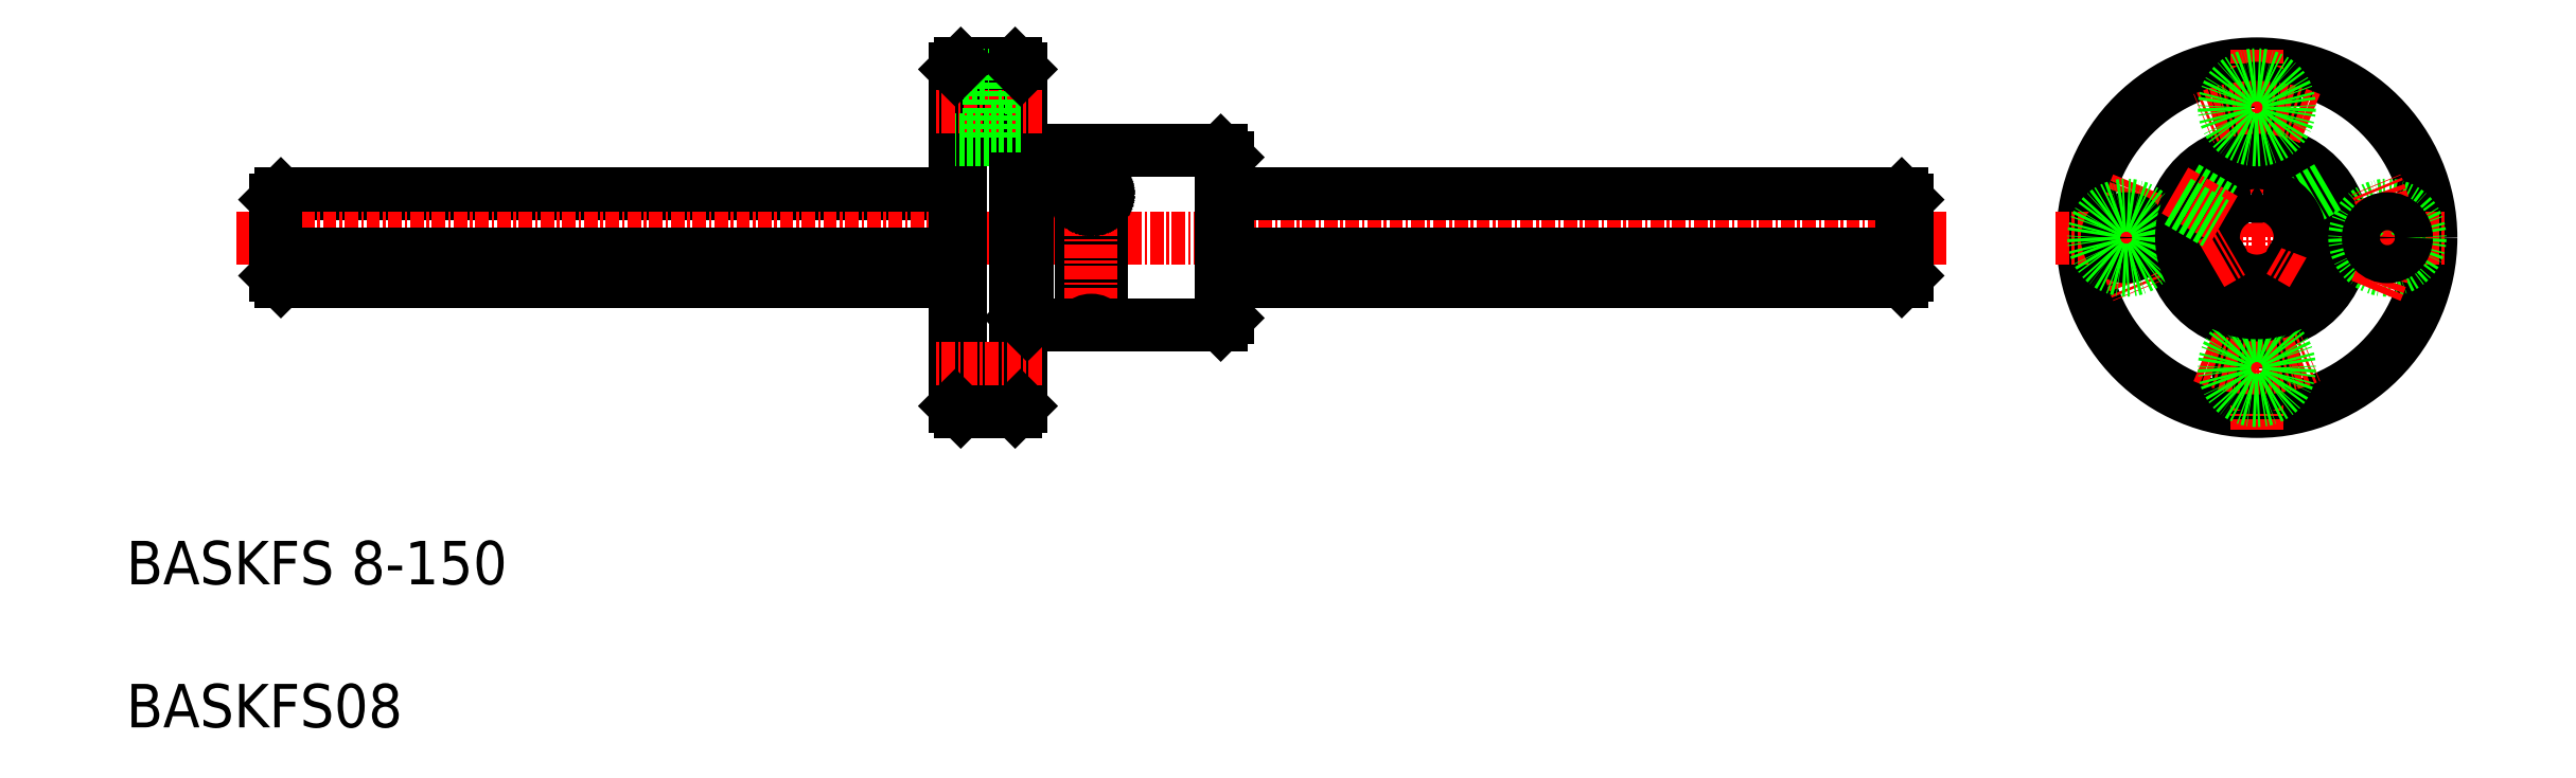
<metadata>
{"format":"dxf","ext":"dxf","renderer":"ezdxf+matplotlib","layout":"modelspace","background":"white","min_lineweight":24,"dpi":150}
</metadata>
<code>
0
SECTION
2
ENTITIES
0
LINE
8
CENTER
10
223
20
108.7
30
0
11
144.4
21
108.7
31
0
0
TEXT
8
0
10
55.65
20
63.65
30
0
40
4
1
BASKFS08
0
LINE
8
0
10
218.9
20
104.7
30
0
11
156.9
21
104.7
31
0
0
LINE
8
0
10
218.9
20
112.7
30
0
11
156.9
21
112.7
31
0
0
TEXT
8
0
10
55.65
20
76.82
30
0
40
4
1
BASKFS 8-150
0
LINE
8
0
10
219.4
20
105.2
30
0
11
219.4
21
112.2
31
0
0
LINE
8
0
10
218.9
20
104.7
30
0
11
218.9
21
112.7
31
0
0
LINE
8
0
10
218.9
20
104.7
30
0
11
219.4
21
105.2
31
0
0
LINE
8
0
10
219.4
20
112.2
30
0
11
218.9
21
112.7
31
0
0
LINE
8
0
10
69.86
20
104.7
30
0
11
69.86
21
112.7
31
0
0
LINE
8
0
10
69.86
20
104.7
30
0
11
69.36
21
105.2
31
0
0
LINE
8
0
10
69.86
20
104.7
30
0
11
131.9
21
104.7
31
0
0
LINE
8
0
10
69.86
20
112.7
30
0
11
131.9
21
112.7
31
0
0
LINE
8
CENTER
10
65.72
20
108.7
30
0
11
144.4
21
108.7
31
0
0
LINE
8
0
10
69.36
20
105.2
30
0
11
69.36
21
112.2
31
0
0
LINE
8
0
10
69.36
20
112.2
30
0
11
69.86
21
112.7
31
0
0
CIRCLE
8
0
10
251.5
20
108.7
30
0
40
16
0
LINE
8
CENTER
10
251.5
20
126
30
0
11
251.5
21
91
31
0
0
CIRCLE
8
0
10
251.5
20
108.7
30
0
40
8
0
LINE
8
CENTER
10
254.5
20
110.5
30
0
11
259.2
21
113.2
31
0
0
LINE
8
0
10
258.8
20
112.1
30
0
11
255.3
21
110.1
31
0
0
LINE
8
CENTER
10
233
20
108.7
30
0
11
268.9
21
108.7
31
0
0
ARC
8
CENTER
10
251.5
20
108.7
30
0
40
12
50
156
51
204
0
CIRCLE
8
0
10
239.5
20
108.7
30
0
40
1.75
0
CIRCLE
8
0
10
239.5
20
108.7
30
0
40
3
0
LINE
8
0
10
252.3
20
100.8
30
0
11
252.3
21
104.8
31
0
0
LINE
8
0
10
250.8
20
100.8
30
0
11
250.8
21
104.8
31
0
0
CIRCLE
8
0
10
251.5
20
96.73
30
0
40
1.75
0
ARC
8
CENTER
10
251.5
20
108.7
30
0
40
12
50
246
51
294
0
CIRCLE
8
0
10
251.5
20
96.73
30
0
40
3
0
ARC
8
0
10
251.5
20
108.7
30
0
40
4
50
97.85
51
202.1
0
CIRCLE
8
0
10
251.5
20
108.7
30
0
40
6.914
0
ARC
8
0
10
251.5
20
108.7
30
0
40
4
50
217.9
51
322.1
0
ARC
8
0
10
247.3
20
106.3
30
0
40
1
50
356.9
51
63.12
0
LINE
8
CENTER
10
247.3
20
106.3
30
0
11
249.2
21
107.4
31
0
0
LINE
8
0
10
245
20
113.4
30
0
11
248.5
21
111.3
31
0
0
LINE
8
CENTER
10
248.5
20
110.5
30
0
11
243.8
21
113.2
31
0
0
LINE
8
0
10
244.2
20
112.1
30
0
11
247.7
21
110
31
0
0
LINE
8
0
10
258
20
113.4
30
0
11
254.5
21
111.4
31
0
0
ARC
8
0
10
255.7
20
106.3
30
0
40
1
50
116.9
51
183.1
0
ARC
8
0
10
251.5
20
113.5
30
0
40
1
50
236.9
51
303.1
0
LINE
8
CENTER
10
255.7
20
106.3
30
0
11
253.6
21
107.5
31
0
0
ARC
8
0
10
251.5
20
108.7
30
0
40
4
50
337.9
51
82.15
0
CIRCLE
8
0
10
263.5
20
108.7
30
0
40
3
0
ARC
8
CENTER
10
251.5
20
108.7
30
0
40
12
50
336
51
24.05
0
CIRCLE
8
0
10
263.5
20
108.7
30
0
40
1.75
0
CIRCLE
8
0
10
251.5
20
120.7
30
0
40
1.75
0
ARC
8
CENTER
10
251.5
20
108.7
30
0
40
12
50
65.95
51
114
0
CIRCLE
8
0
10
251.5
20
120.7
30
0
40
3
0
LINE
8
0
10
137.4
20
124.7
30
0
11
137.4
21
92.73
31
0
0
LINE
8
0
10
132.4
20
92.73
30
0
11
132.4
21
124.7
31
0
0
LINE
8
0
10
156.9
20
116.1
30
0
11
156.3
21
116.7
31
0
0
LINE
8
0
10
156.3
20
116.7
30
0
11
156.3
21
100.7
31
0
0
LINE
8
0
10
138.5
20
116.7
30
0
11
138.5
21
100.7
31
0
0
LINE
8
0
10
143.5
20
116.7
30
0
11
143.5
21
100.7
31
0
0
LINE
8
0
10
145.3
20
116.7
30
0
11
145.3
21
100.7
31
0
0
LINE
8
0
10
138.5
20
116.7
30
0
11
137.9
21
116.1
31
0
0
LINE
8
0
10
137.9
20
124.2
30
0
11
137.9
21
93.23
31
0
0
LINE
8
0
10
131.9
20
93.23
30
0
11
131.9
21
124.2
31
0
0
LINE
8
CENTER
10
144.4
20
118.1
30
0
11
144.4
21
99.63
31
0
0
LINE
8
CENTER
10
146.1
20
112.7
30
0
11
142.8
21
112.7
31
0
0
LINE
8
0
10
138.5
20
100.7
30
0
11
143.5
21
100.7
31
0
0
LINE
8
0
10
131.9
20
107.2
30
0
11
69.86
21
107.2
31
0
0
LINE
8
0
10
131.9
20
106.3
30
0
11
69.86
21
106.3
31
0
0
LINE
8
CENTER
10
139.9
20
96.73
30
0
11
129.9
21
96.73
31
0
0
LINE
8
0
10
137.4
20
92.73
30
0
11
132.4
21
92.73
31
0
0
LINE
8
0
10
131.9
20
93.23
30
0
11
132.4
21
92.73
31
0
0
LINE
8
0
10
137.9
20
101.3
30
0
11
138.5
21
100.7
31
0
0
LINE
8
0
10
137.9
20
93.23
30
0
11
137.4
21
92.73
31
0
0
LINE
8
0
10
218.9
20
107.2
30
0
11
156.9
21
107.2
31
0
0
LINE
8
0
10
218.9
20
106.3
30
0
11
156.9
21
106.3
31
0
0
LINE
8
0
10
156.9
20
101.3
30
0
11
156.9
21
116.1
31
0
0
LINE
8
0
10
156.3
20
100.7
30
0
11
145.3
21
100.7
31
0
0
ARC
8
0
10
144.4
20
99.92
30
0
40
1.212
50
42.08
51
137.9
0
LINE
8
0
10
156.9
20
101.3
30
0
11
156.3
21
100.7
31
0
0
LINE
8
0
10
143.6
20
112.7
30
0
11
143.6
21
112.7
31
0
0
LINE
8
0
10
143.6
20
112.7
30
0
11
143.6
21
112.7
31
0
0
LINE
8
0
10
143.6
20
112.6
30
0
11
143.6
21
112.7
31
0
0
LINE
8
0
10
143.6
20
112.6
30
0
11
143.6
21
112.6
31
0
0
LINE
8
0
10
143.6
20
112.6
30
0
11
143.6
21
112.6
31
0
0
LINE
8
0
10
143.6
20
112.5
30
0
11
143.6
21
112.6
31
0
0
LINE
8
0
10
143.7
20
112.5
30
0
11
143.6
21
112.5
31
0
0
LINE
8
0
10
143.7
20
112.5
30
0
11
143.7
21
112.5
31
0
0
LINE
8
0
10
143.7
20
112.5
30
0
11
143.7
21
112.5
31
0
0
LINE
8
0
10
143.7
20
112.4
30
0
11
143.7
21
112.5
31
0
0
LINE
8
0
10
143.7
20
112.4
30
0
11
143.7
21
112.4
31
0
0
LINE
8
0
10
143.7
20
112.4
30
0
11
143.7
21
112.4
31
0
0
LINE
8
0
10
143.8
20
112.4
30
0
11
143.7
21
112.4
31
0
0
LINE
8
0
10
143.8
20
112.3
30
0
11
143.8
21
112.4
31
0
0
LINE
8
0
10
143.8
20
112.3
30
0
11
143.8
21
112.3
31
0
0
LINE
8
0
10
143.8
20
112.3
30
0
11
143.8
21
112.3
31
0
0
LINE
8
0
10
143.9
20
112.3
30
0
11
143.8
21
112.3
31
0
0
LINE
8
0
10
143.9
20
112.2
30
0
11
143.9
21
112.3
31
0
0
LINE
8
0
10
143.9
20
112.2
30
0
11
143.9
21
112.2
31
0
0
LINE
8
0
10
143.9
20
112.2
30
0
11
143.9
21
112.2
31
0
0
LINE
8
0
10
144
20
112.2
30
0
11
143.9
21
112.2
31
0
0
LINE
8
0
10
144
20
112.2
30
0
11
144
21
112.2
31
0
0
LINE
8
0
10
144
20
112.2
30
0
11
144
21
112.2
31
0
0
LINE
8
0
10
144.1
20
112.1
30
0
11
144
21
112.2
31
0
0
LINE
8
0
10
144.1
20
112.1
30
0
11
144.1
21
112.1
31
0
0
LINE
8
0
10
144.1
20
112.1
30
0
11
144.1
21
112.1
31
0
0
LINE
8
0
10
144.2
20
112.1
30
0
11
144.1
21
112.1
31
0
0
LINE
8
0
10
144.2
20
112.1
30
0
11
144.2
21
112.1
31
0
0
LINE
8
0
10
144.3
20
112.1
30
0
11
144.2
21
112.1
31
0
0
LINE
8
0
10
144.3
20
112.1
30
0
11
144.3
21
112.1
31
0
0
LINE
8
0
10
144.3
20
112.1
30
0
11
144.3
21
112.1
31
0
0
LINE
8
0
10
144.4
20
112.1
30
0
11
144.3
21
112.1
31
0
0
LINE
8
0
10
144.4
20
112.1
30
0
11
144.4
21
112.1
31
0
0
LINE
8
0
10
144.4
20
112.1
30
0
11
144.4
21
112.1
31
0
0
LINE
8
0
10
144.5
20
112.1
30
0
11
144.4
21
112.1
31
0
0
LINE
8
0
10
144.5
20
112.1
30
0
11
144.5
21
112.1
31
0
0
LINE
8
0
10
144.5
20
112.1
30
0
11
144.5
21
112.1
31
0
0
LINE
8
0
10
144.6
20
112.1
30
0
11
144.5
21
112.1
31
0
0
LINE
8
0
10
144.6
20
112.1
30
0
11
144.6
21
112.1
31
0
0
LINE
8
0
10
144.6
20
112.1
30
0
11
144.6
21
112.1
31
0
0
LINE
8
0
10
144.7
20
112.2
30
0
11
144.6
21
112.1
31
0
0
LINE
8
0
10
144.7
20
112.2
30
0
11
144.7
21
112.2
31
0
0
LINE
8
0
10
144.7
20
112.2
30
0
11
144.7
21
112.2
31
0
0
LINE
8
0
10
144.8
20
112.2
30
0
11
144.7
21
112.2
31
0
0
LINE
8
0
10
144.8
20
112.2
30
0
11
144.8
21
112.2
31
0
0
LINE
8
0
10
144.8
20
112.2
30
0
11
144.8
21
112.2
31
0
0
LINE
8
0
10
144.9
20
112.3
30
0
11
144.8
21
112.2
31
0
0
LINE
8
0
10
144.9
20
112.3
30
0
11
144.9
21
112.3
31
0
0
LINE
8
0
10
144.9
20
112.3
30
0
11
144.9
21
112.3
31
0
0
LINE
8
0
10
144.9
20
112.3
30
0
11
144.9
21
112.3
31
0
0
LINE
8
0
10
145
20
112.4
30
0
11
144.9
21
112.3
31
0
0
LINE
8
0
10
145
20
112.4
30
0
11
145
21
112.4
31
0
0
LINE
8
0
10
145
20
112.4
30
0
11
145
21
112.4
31
0
0
LINE
8
0
10
145
20
112.4
30
0
11
145
21
112.4
31
0
0
LINE
8
0
10
145
20
112.5
30
0
11
145
21
112.4
31
0
0
LINE
8
0
10
145.1
20
112.5
30
0
11
145
21
112.5
31
0
0
LINE
8
0
10
145.1
20
112.5
30
0
11
145.1
21
112.5
31
0
0
LINE
8
0
10
145.1
20
112.5
30
0
11
145.1
21
112.5
31
0
0
LINE
8
0
10
145.1
20
112.6
30
0
11
145.1
21
112.5
31
0
0
LINE
8
0
10
145.1
20
112.6
30
0
11
145.1
21
112.6
31
0
0
LINE
8
0
10
145.1
20
112.6
30
0
11
145.1
21
112.6
31
0
0
LINE
8
0
10
145.1
20
112.7
30
0
11
145.1
21
112.6
31
0
0
LINE
8
0
10
145.1
20
112.7
30
0
11
145.1
21
112.7
31
0
0
LINE
8
0
10
145.1
20
112.7
30
0
11
145.1
21
112.7
31
0
0
LINE
8
0
10
145.1
20
112.8
30
0
11
145.1
21
112.7
31
0
0
LINE
8
0
10
145.1
20
112.8
30
0
11
145.1
21
112.8
31
0
0
LINE
8
0
10
145.1
20
112.8
30
0
11
145.1
21
112.8
31
0
0
LINE
8
0
10
145.1
20
112.9
30
0
11
145.1
21
112.8
31
0
0
LINE
8
0
10
145.1
20
112.9
30
0
11
145.1
21
112.9
31
0
0
LINE
8
0
10
145.1
20
112.9
30
0
11
145.1
21
112.9
31
0
0
LINE
8
0
10
145.1
20
113
30
0
11
145.1
21
112.9
31
0
0
LINE
8
0
10
145.1
20
113
30
0
11
145.1
21
113
31
0
0
LINE
8
0
10
145
20
113
30
0
11
145.1
21
113
31
0
0
LINE
8
0
10
145
20
113
30
0
11
145
21
113
31
0
0
LINE
8
0
10
145
20
113.1
30
0
11
145
21
113
31
0
0
LINE
8
0
10
145
20
113.1
30
0
11
145
21
113.1
31
0
0
LINE
8
0
10
145
20
113.1
30
0
11
145
21
113.1
31
0
0
LINE
8
0
10
144.9
20
113.1
30
0
11
145
21
113.1
31
0
0
LINE
8
0
10
144.9
20
113.2
30
0
11
144.9
21
113.1
31
0
0
LINE
8
0
10
144.9
20
113.2
30
0
11
144.9
21
113.2
31
0
0
LINE
8
0
10
144.9
20
113.2
30
0
11
144.9
21
113.2
31
0
0
LINE
8
0
10
144.8
20
113.2
30
0
11
144.9
21
113.2
31
0
0
LINE
8
0
10
144.8
20
113.3
30
0
11
144.8
21
113.2
31
0
0
LINE
8
0
10
144.8
20
113.3
30
0
11
144.8
21
113.3
31
0
0
LINE
8
0
10
144.7
20
113.3
30
0
11
144.8
21
113.3
31
0
0
LINE
8
0
10
144.7
20
113.3
30
0
11
144.7
21
113.3
31
0
0
LINE
8
0
10
144.7
20
113.3
30
0
11
144.7
21
113.3
31
0
0
LINE
8
0
10
144.6
20
113.3
30
0
11
144.7
21
113.3
31
0
0
LINE
8
0
10
144.6
20
113.3
30
0
11
144.6
21
113.3
31
0
0
LINE
8
0
10
144.6
20
113.4
30
0
11
144.6
21
113.3
31
0
0
LINE
8
0
10
144.5
20
113.4
30
0
11
144.6
21
113.4
31
0
0
LINE
8
0
10
144.5
20
113.4
30
0
11
144.5
21
113.4
31
0
0
LINE
8
0
10
144.5
20
113.4
30
0
11
144.5
21
113.4
31
0
0
LINE
8
0
10
144.4
20
113.4
30
0
11
144.5
21
113.4
31
0
0
LINE
8
0
10
144.4
20
113.4
30
0
11
144.4
21
113.4
31
0
0
LINE
8
0
10
144.4
20
113.4
30
0
11
144.4
21
113.4
31
0
0
LINE
8
0
10
144.3
20
113.4
30
0
11
144.4
21
113.4
31
0
0
LINE
8
0
10
144.3
20
113.4
30
0
11
144.3
21
113.4
31
0
0
LINE
8
0
10
144.3
20
113.4
30
0
11
144.3
21
113.4
31
0
0
LINE
8
0
10
144.2
20
113.4
30
0
11
144.3
21
113.4
31
0
0
LINE
8
0
10
144.2
20
113.4
30
0
11
144.2
21
113.4
31
0
0
LINE
8
0
10
144.1
20
113.4
30
0
11
144.2
21
113.4
31
0
0
LINE
8
0
10
144.1
20
113.3
30
0
11
144.1
21
113.4
31
0
0
LINE
8
0
10
144.1
20
113.3
30
0
11
144.1
21
113.3
31
0
0
LINE
8
0
10
144
20
113.3
30
0
11
144.1
21
113.3
31
0
0
LINE
8
0
10
144
20
113.3
30
0
11
144
21
113.3
31
0
0
LINE
8
0
10
144
20
113.3
30
0
11
144
21
113.3
31
0
0
LINE
8
0
10
143.9
20
113.3
30
0
11
144
21
113.3
31
0
0
LINE
8
0
10
143.9
20
113.3
30
0
11
143.9
21
113.3
31
0
0
LINE
8
0
10
143.9
20
113.2
30
0
11
143.9
21
113.3
31
0
0
LINE
8
0
10
143.9
20
113.2
30
0
11
143.9
21
113.2
31
0
0
LINE
8
0
10
143.8
20
113.2
30
0
11
143.9
21
113.2
31
0
0
LINE
8
0
10
143.8
20
113.2
30
0
11
143.8
21
113.2
31
0
0
LINE
8
0
10
143.8
20
113.1
30
0
11
143.8
21
113.2
31
0
0
LINE
8
0
10
143.8
20
113.1
30
0
11
143.8
21
113.1
31
0
0
LINE
8
0
10
143.7
20
113.1
30
0
11
143.8
21
113.1
31
0
0
LINE
8
0
10
143.7
20
113.1
30
0
11
143.7
21
113.1
31
0
0
LINE
8
0
10
143.7
20
113
30
0
11
143.7
21
113.1
31
0
0
LINE
8
0
10
143.7
20
113
30
0
11
143.7
21
113
31
0
0
LINE
8
0
10
143.7
20
113
30
0
11
143.7
21
113
31
0
0
LINE
8
0
10
143.7
20
113
30
0
11
143.7
21
113
31
0
0
LINE
8
0
10
143.6
20
112.9
30
0
11
143.7
21
113
31
0
0
LINE
8
0
10
143.6
20
112.9
30
0
11
143.6
21
112.9
31
0
0
LINE
8
0
10
143.6
20
112.9
30
0
11
143.6
21
112.9
31
0
0
LINE
8
0
10
143.6
20
112.8
30
0
11
143.6
21
112.9
31
0
0
LINE
8
0
10
143.6
20
112.8
30
0
11
143.6
21
112.8
31
0
0
LINE
8
0
10
143.6
20
112.8
30
0
11
143.6
21
112.8
31
0
0
LINE
8
0
10
143.6
20
112.7
30
0
11
143.6
21
112.8
31
0
0
LINE
8
0
10
138.5
20
116.7
30
0
11
143.5
21
116.7
31
0
0
LINE
8
0
10
135
20
122.5
30
0
11
137.9
21
122.5
31
0
0
LINE
8
CENTER
10
139.9
20
120.7
30
0
11
129.9
21
120.7
31
0
0
LINE
8
0
10
137.9
20
119
30
0
11
135
21
119
31
0
0
LINE
8
0
10
132.4
20
124.7
30
0
11
137.4
21
124.7
31
0
0
LINE
8
0
10
131.9
20
123.7
30
0
11
135
21
123.7
31
0
0
LINE
8
0
10
135
20
117.7
30
0
11
131.9
21
117.7
31
0
0
LINE
8
0
10
135
20
123.7
30
0
11
135
21
117.7
31
0
0
LINE
8
0
10
131.9
20
124.2
30
0
11
132.4
21
124.7
31
0
0
LINE
8
0
10
137.4
20
124.7
30
0
11
137.9
21
124.2
31
0
0
LINE
8
0
10
156.3
20
116.7
30
0
11
145.3
21
116.7
31
0
0
ARC
8
0
10
144.4
20
117.5
30
0
40
1.212
50
222.1
51
317.9
0
ENDSEC
0
EOF

</code>
